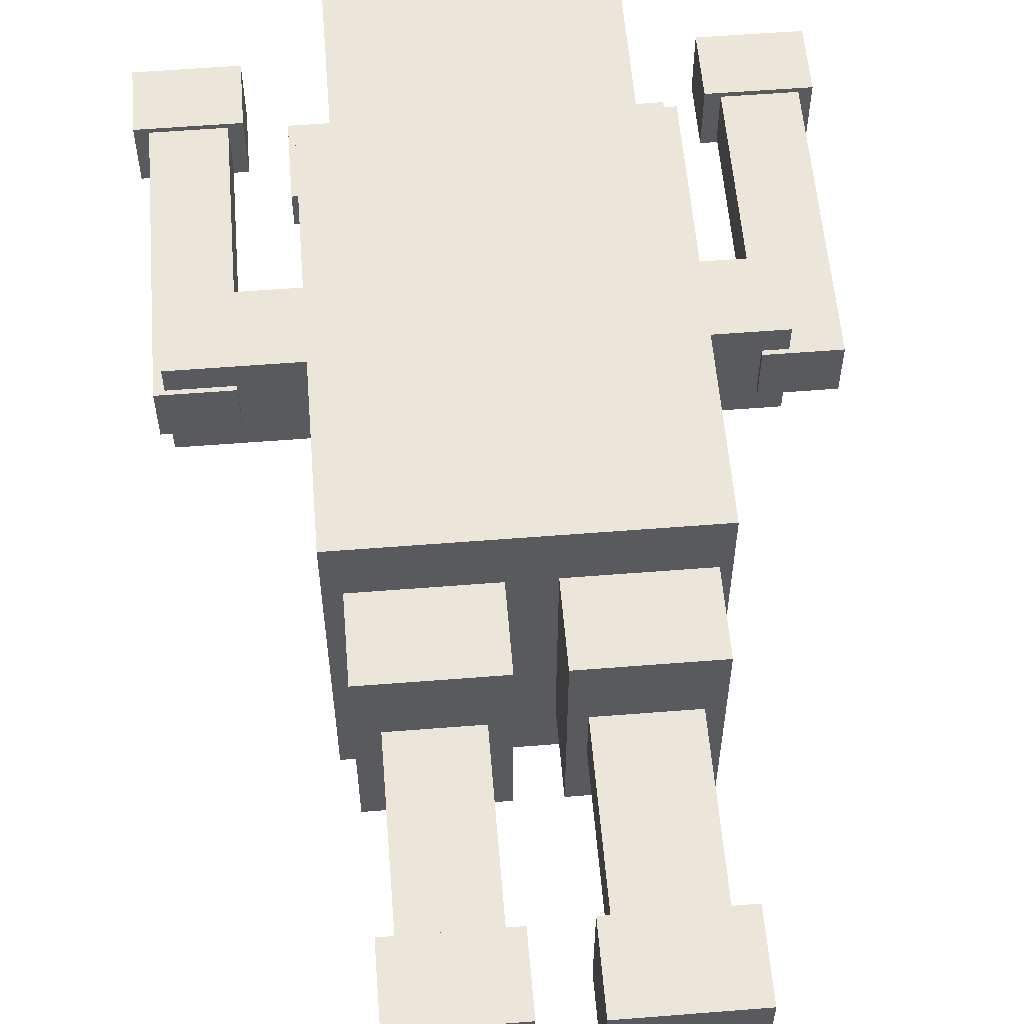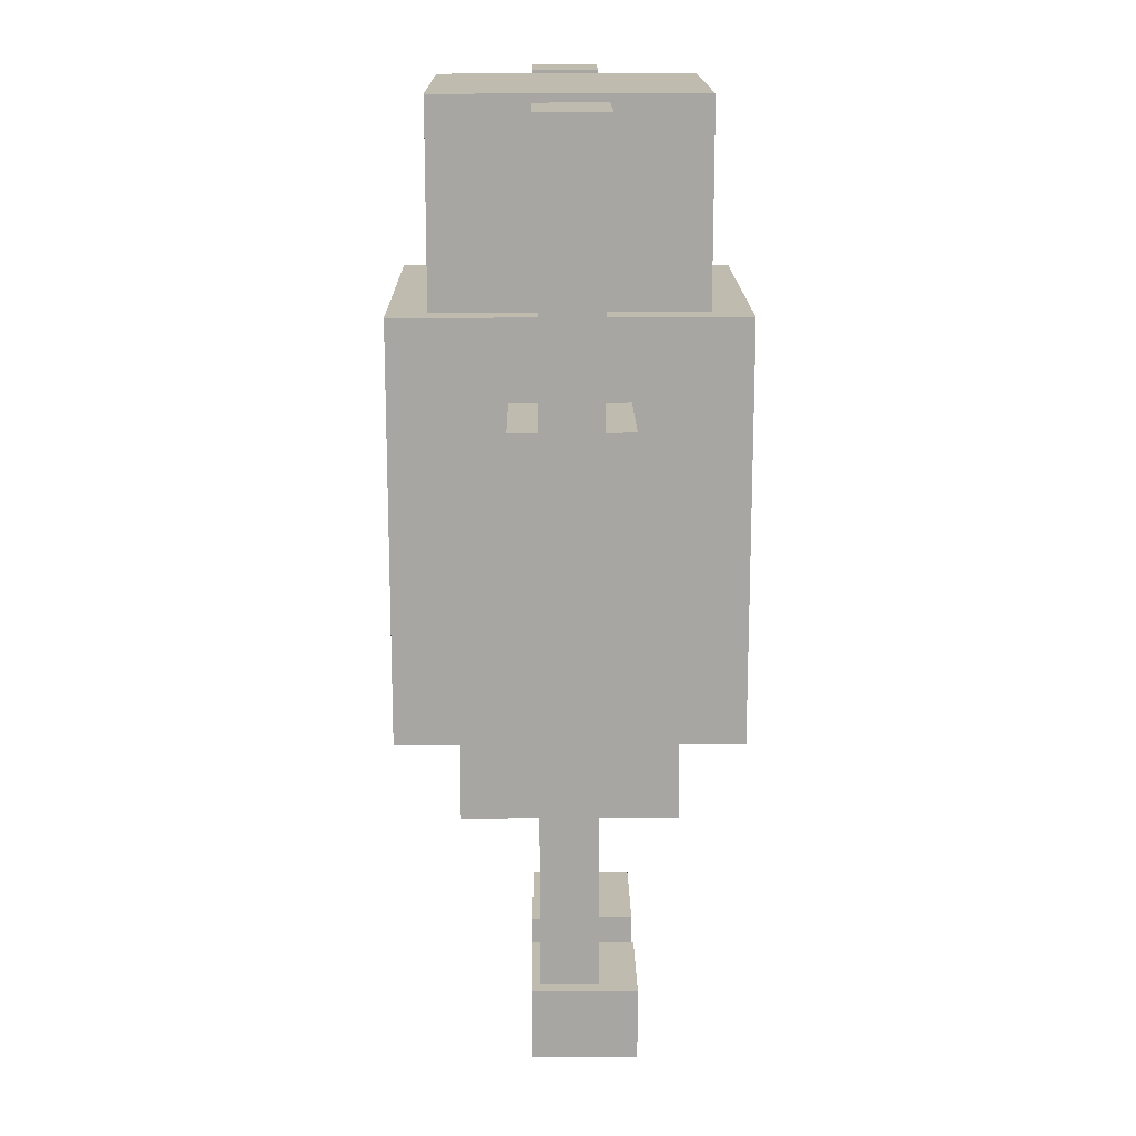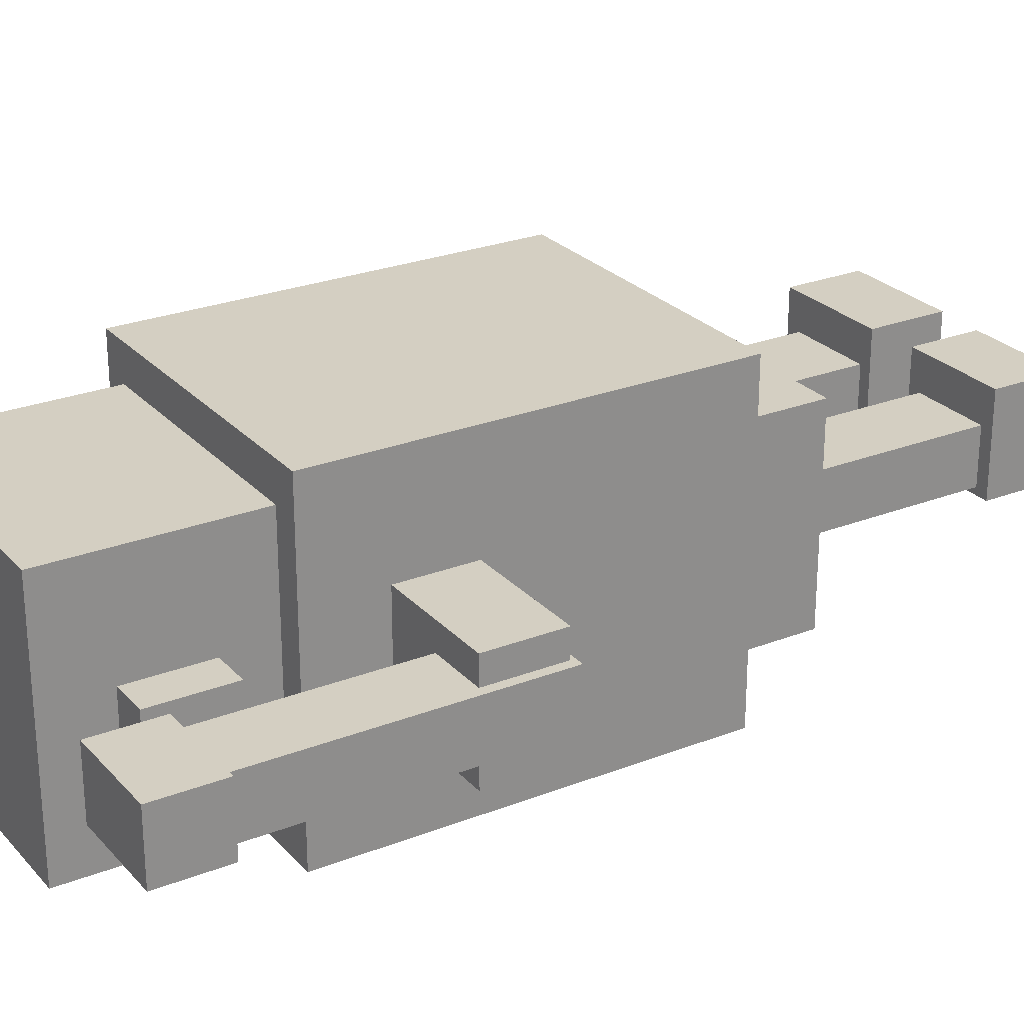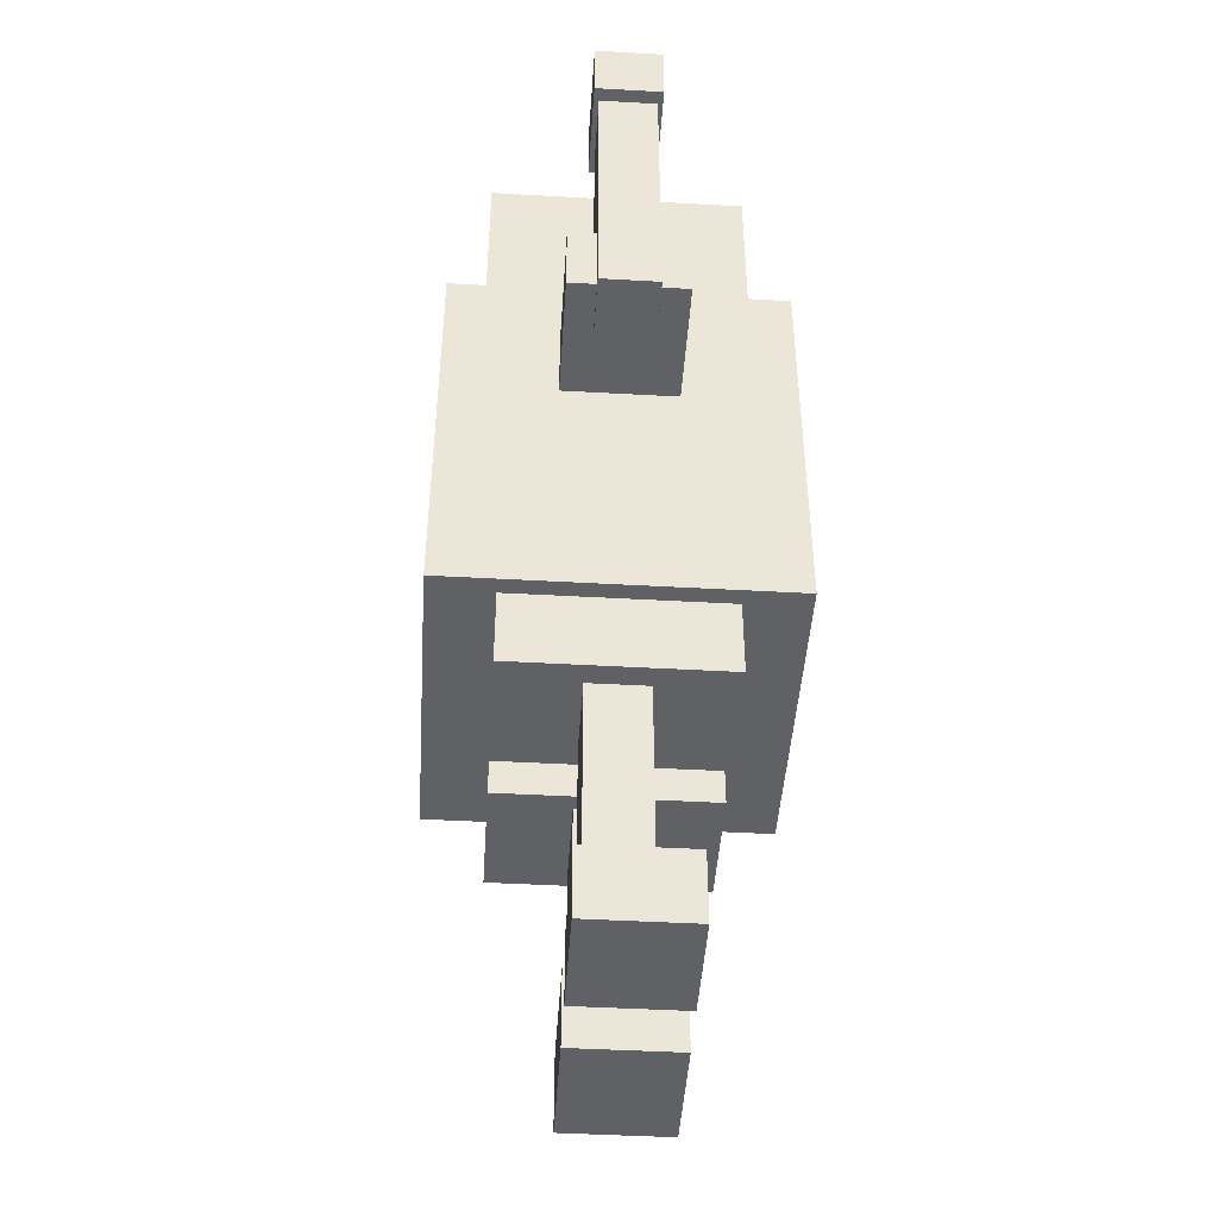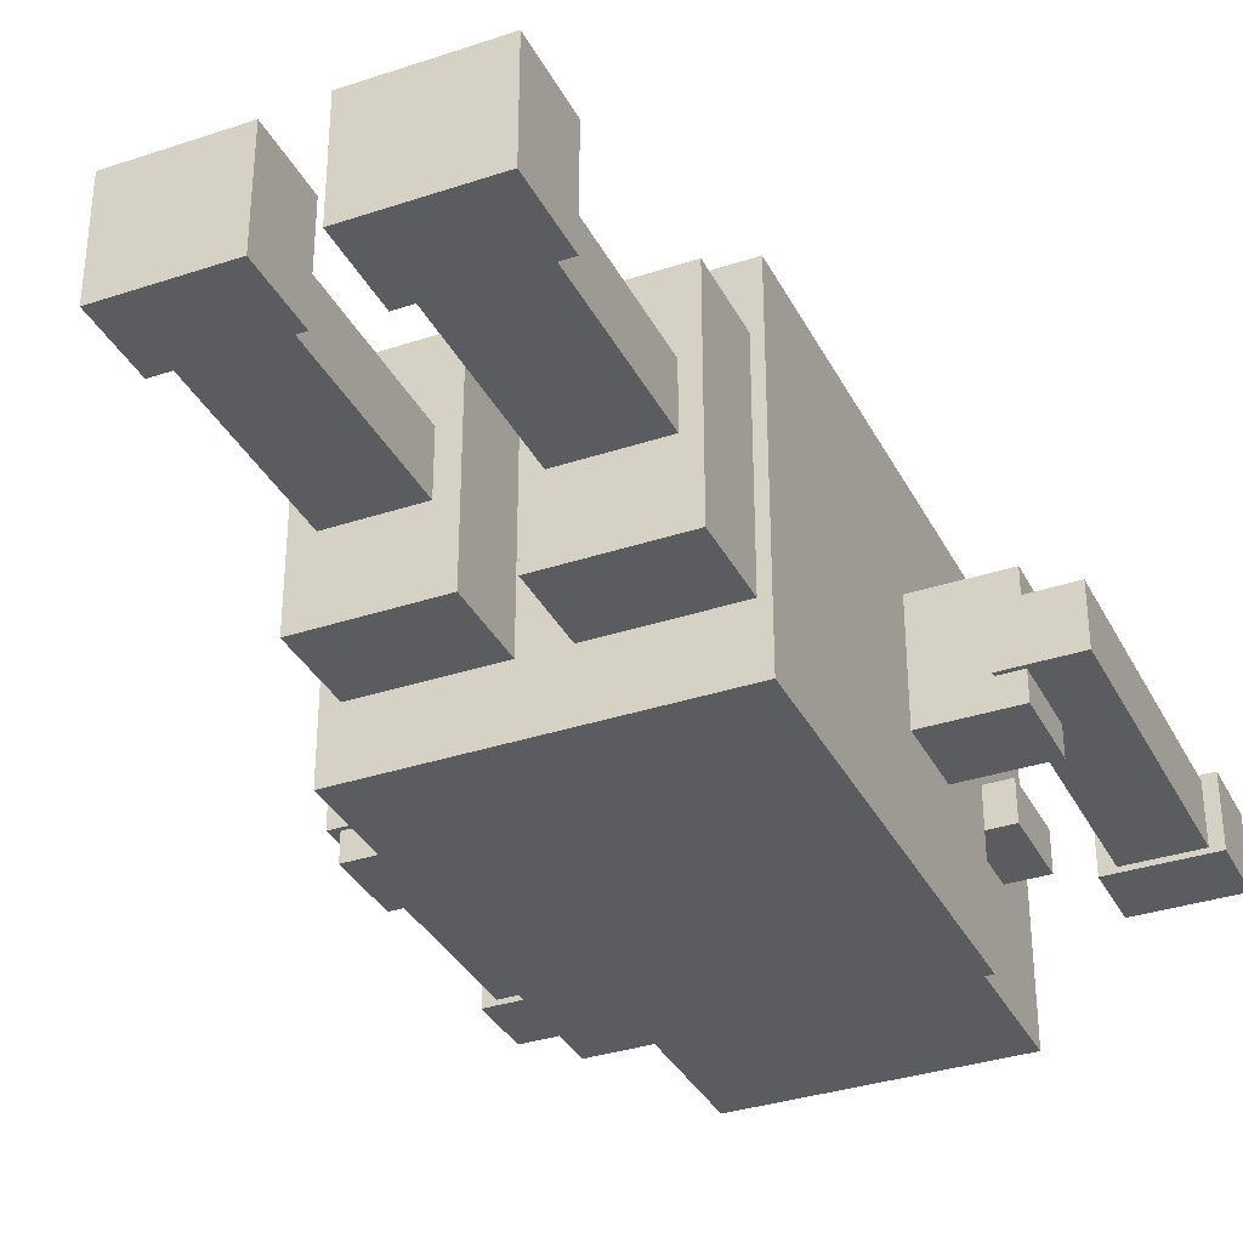
<metadata>
{"format":"obj","ext":"obj","renderer":"f3d","projection":"perspective","resolution":1024,"background":"white","views":[{"elev":57.5,"azim":-4.7,"up":"+Z"},{"elev":16.1,"azim":-90.7,"up":"+Y"},{"elev":25.8,"azim":-121.9,"up":"+Z"},{"elev":-45.6,"azim":-93.7,"up":"+Y"},{"elev":-34.4,"azim":24.1,"up":"+Z"}]}
</metadata>
<code>
g default
v -0.5727 2.192 0.6454
v 0.6464 2.192 0.6454
v -0.5727 3.769 0.6454
v 0.6464 3.769 0.6454
v -0.5727 3.769 -0.6454
v 0.6464 3.769 -0.6454
v -0.5727 2.192 -0.6454
v 0.6464 2.192 -0.6454
g pCube1 group3
f 1 2 3
f 3 2 4
f 3 4 5
f 5 4 6
f 5 6 7
f 7 6 8
f 7 8 1
f 1 8 2
f 2 8 4
f 4 8 6
f 7 1 5
f 5 1 3
g default
v -0.463 3.724 0.5
v -0.263 3.724 0.5
v -0.063 3.724 0.5
v 0.137 3.724 0.5
v 0.337 3.724 0.5
v 0.537 3.724 0.5
v -0.463 3.884 0.5
v -0.263 3.884 0.5
v -0.063 3.884 0.5
v 0.137 3.884 0.5
v 0.337 3.884 0.5
v 0.537 3.884 0.5
v -0.463 4.044 0.5
v -0.263 4.044 0.5
v -0.063 4.044 0.5
v 0.137 4.044 0.5
v 0.337 4.044 0.5
v 0.537 4.044 0.5
v -0.463 4.204 0.5
v -0.263 4.204 0.5
v -0.063 4.204 0.5
v 0.137 4.204 0.5
v 0.337 4.204 0.5
v 0.537 4.204 0.5
v -0.463 4.364 0.5
v -0.263 4.364 0.5
v -0.063 4.364 0.5
v 0.137 4.364 0.5
v 0.337 4.364 0.5
v 0.537 4.364 0.5
v -0.463 4.524 0.5
v -0.263 4.524 0.5
v -0.063 4.524 0.5
v 0.137 4.524 0.5
v 0.337 4.524 0.5
v 0.537 4.524 0.5
v -0.463 4.524 -0.5
v -0.263 4.524 -0.5
v -0.063 4.524 -0.5
v 0.137 4.524 -0.5
v 0.337 4.524 -0.5
v 0.537 4.524 -0.5
v -0.463 4.364 -0.5
v -0.263 4.364 -0.5
v -0.063 4.364 -0.5
v 0.137 4.364 -0.5
v 0.337 4.364 -0.5
v 0.537 4.364 -0.5
v -0.463 4.204 -0.5
v -0.263 4.204 -0.5
v -0.063 4.204 -0.5
v 0.137 4.204 -0.5
v 0.337 4.204 -0.5
v 0.537 4.204 -0.5
v -0.463 4.044 -0.5
v -0.263 4.044 -0.5
v -0.063 4.044 -0.5
v 0.137 4.044 -0.5
v 0.337 4.044 -0.5
v 0.537 4.044 -0.5
v -0.463 3.884 -0.5
v -0.263 3.884 -0.5
v -0.063 3.884 -0.5
v 0.137 3.884 -0.5
v 0.337 3.884 -0.5
v 0.537 3.884 -0.5
v -0.463 3.724 -0.5
v -0.263 3.724 -0.5
v -0.063 3.724 -0.5
v 0.137 3.724 -0.5
v 0.337 3.724 -0.5
v 0.537 3.724 -0.5
g group3 pCube2
f 9 10 15
f 15 10 16
f 10 11 16
f 16 11 17
f 11 12 17
f 17 12 18
f 12 13 18
f 18 13 19
f 13 14 19
f 19 14 20
f 15 16 21
f 21 16 22
f 16 17 22
f 22 17 23
f 17 18 23
f 23 18 24
f 18 19 24
f 24 19 25
f 19 20 25
f 25 20 26
f 21 22 27
f 27 22 28
f 22 23 28
f 28 23 29
f 23 24 29
f 29 24 30
f 24 25 30
f 30 25 31
f 25 26 31
f 31 26 32
f 27 28 33
f 33 28 34
f 28 29 34
f 34 29 35
f 29 30 35
f 35 30 36
f 30 31 36
f 36 31 37
f 31 32 37
f 37 32 38
f 33 34 39
f 39 34 40
f 34 35 40
f 40 35 41
f 35 36 41
f 41 36 42
f 36 37 42
f 42 37 43
f 37 38 43
f 43 38 44
f 39 40 45
f 45 40 46
f 40 41 46
f 46 41 47
f 41 42 47
f 47 42 48
f 42 43 48
f 48 43 49
f 43 44 49
f 49 44 50
f 45 46 51
f 51 46 52
f 46 47 52
f 52 47 53
f 47 48 53
f 53 48 54
f 48 49 54
f 54 49 55
f 49 50 55
f 55 50 56
f 51 52 57
f 57 52 58
f 52 53 58
f 58 53 59
f 53 54 59
f 59 54 60
f 54 55 60
f 60 55 61
f 55 56 61
f 61 56 62
f 57 58 63
f 63 58 64
f 58 59 64
f 64 59 65
f 59 60 65
f 65 60 66
f 60 61 66
f 66 61 67
f 61 62 67
f 67 62 68
f 63 64 69
f 69 64 70
f 64 65 70
f 70 65 71
f 65 66 71
f 71 66 72
f 66 67 72
f 72 67 73
f 67 68 73
f 73 68 74
f 69 70 75
f 75 70 76
f 70 71 76
f 76 71 77
f 71 72 77
f 77 72 78
f 72 73 78
f 78 73 79
f 73 74 79
f 79 74 80
f 75 76 9
f 9 76 10
f 76 77 10
f 10 77 11
f 77 78 11
f 11 78 12
f 78 79 12
f 12 79 13
f 79 80 13
f 13 80 14
f 14 80 20
f 20 80 74
f 20 74 26
f 26 74 68
f 26 68 32
f 32 68 62
f 32 62 38
f 38 62 56
f 38 56 44
f 44 56 50
f 75 9 69
f 69 9 15
f 69 15 63
f 63 15 21
f 63 21 57
f 57 21 27
f 57 27 51
f 51 27 33
f 51 33 45
f 45 33 39
g default
v -0.6135 3.967 0.07527
v -0.4629 3.967 0.07527
v -0.6135 4.279 0.07527
v -0.4629 4.279 0.07527
v -0.6135 4.279 -0.07527
v -0.4629 4.279 -0.07527
v -0.6135 3.967 -0.07527
v -0.4629 3.967 -0.07527
g group3 pCube3
f 81 82 83
f 83 82 84
f 83 84 85
f 85 84 86
f 85 86 87
f 87 86 88
f 87 88 81
f 81 88 82
f 82 88 84
f 84 88 86
f 87 81 85
f 85 81 83
g default
v 0.5363 3.967 0.07527
v 0.6868 3.967 0.07527
v 0.5363 4.279 0.07527
v 0.6868 4.279 0.07527
v 0.5363 4.279 -0.07527
v 0.6868 4.279 -0.07527
v 0.5363 3.967 -0.07527
v 0.6868 3.967 -0.07527
g group3 pCube4
f 89 90 91
f 91 90 92
f 91 92 93
f 93 92 94
f 93 94 95
f 95 94 96
f 95 96 89
f 89 96 90
f 90 96 92
f 92 96 94
f 95 89 93
f 93 89 91
g default
v -1.087 3.156 0.1105
v -0.8169 3.156 0.1105
v -1.087 4.271 0.1105
v -0.8169 4.271 0.1105
v -1.087 4.271 -0.1105
v -0.8169 4.271 -0.1105
v -1.087 3.156 -0.1105
v -0.8169 3.156 -0.1105
g group3 pCube5
f 97 98 99
f 99 98 100
f 99 100 101
f 101 100 102
f 101 102 103
f 103 102 104
f 103 104 97
f 97 104 98
f 98 104 100
f 100 104 102
f 103 97 101
f 101 97 99
g default
v -0.4676 3.174 0.2172
v -0.4676 3.47 0.2172
v -1.05 3.174 0.2172
v -1.05 3.47 0.2172
v -1.05 3.174 -0.2172
v -1.05 3.47 -0.2172
v -0.4676 3.174 -0.2172
v -0.4676 3.47 -0.2172
g group3 pCube6
f 105 106 107
f 107 106 108
f 107 108 109
f 109 108 110
f 109 110 111
f 111 110 112
f 111 112 105
f 105 112 106
f 106 112 108
f 108 112 110
f 111 105 109
f 109 105 107
g default
v 0.9732 3.174 0.2172
v 0.9732 3.47 0.2172
v 0.3909 3.174 0.2172
v 0.3909 3.47 0.2172
v 0.3909 3.174 -0.2172
v 0.3909 3.47 -0.2172
v 0.9732 3.174 -0.2172
v 0.9732 3.47 -0.2172
g group3 pCube8
f 113 114 115
f 115 114 116
f 115 116 117
f 117 116 118
f 117 118 119
f 119 118 120
f 119 120 113
f 113 120 114
f 114 120 116
f 116 120 118
f 119 113 117
f 117 113 115
g default
v -1.14 4.257 0.1303
v -0.7643 4.257 0.1303
v -1.14 4.518 0.1303
v -0.7643 4.518 0.1303
v -1.14 4.518 -0.1303
v -0.7643 4.518 -0.1303
v -1.14 4.257 -0.1303
v -0.7643 4.257 -0.1303
g group3 pCube9
f 121 122 123
f 123 122 124
f 123 124 125
f 125 124 126
f 125 126 127
f 127 126 128
f 127 128 121
f 121 128 122
f 122 128 124
f 124 128 126
f 127 121 125
f 125 121 123
g default
v 0.8254 4.257 0.1303
v 1.201 4.257 0.1303
v 0.8254 4.518 0.1303
v 1.201 4.518 0.1303
v 0.8254 4.518 -0.1303
v 1.201 4.518 -0.1303
v 0.8254 4.257 -0.1303
v 1.201 4.257 -0.1303
g group3 pCube10
f 129 130 131
f 131 130 132
f 131 132 133
f 133 132 134
f 133 134 135
f 135 134 136
f 135 136 129
f 129 136 130
f 130 136 132
f 132 136 134
f 135 129 133
f 133 129 131
g default
v 0.8826 3.156 0.1105
v 1.153 3.156 0.1105
v 0.8826 4.271 0.1105
v 1.153 4.271 0.1105
v 0.8826 4.271 -0.1105
v 1.153 4.271 -0.1105
v 0.8826 3.156 -0.1105
v 1.153 3.156 -0.1105
g group3 pCube12
f 137 138 139
f 139 138 140
f 139 140 141
f 141 140 142
f 141 142 143
f 143 142 144
f 143 144 137
f 137 144 138
f 138 144 140
f 140 144 142
f 143 137 141
f 141 137 139
g default
v 0.8254 4.257 0.1105
v 1.201 4.257 0.1105
v 0.8254 4.518 0.1105
v 1.201 4.518 0.1105
v 0.8254 4.518 -0.1105
v 1.201 4.518 -0.1105
v 0.8254 4.257 -0.1105
v 1.201 4.257 -0.1105
g group3 pCube13
f 145 146 147
f 147 146 148
f 147 148 149
f 149 148 150
f 149 150 151
f 151 150 152
f 151 152 145
f 145 152 146
f 146 152 148
f 148 152 150
f 151 145 149
f 149 145 147
g default
v -0.426 1.133 0.1125
v -0.1083 1.133 0.1125
v -0.426 2.268 0.1125
v -0.1083 2.268 0.1125
v -0.426 2.268 -0.1125
v -0.1083 2.268 -0.1125
v -0.426 1.133 -0.1125
v -0.1083 1.133 -0.1125
g group3 pCube14
f 153 154 155
f 155 154 156
f 155 156 157
f 157 156 158
f 157 158 159
f 159 158 160
f 159 160 153
f 153 160 154
f 154 160 156
f 156 160 158
f 159 153 157
f 157 153 155
g default
v -0.4801 0.8732 0.261
v -0.05485 0.8732 0.261
v -0.4801 1.156 0.261
v -0.05485 1.156 0.261
v -0.4801 1.156 -0.142
v -0.05485 1.156 -0.142
v -0.4801 0.8732 -0.142
v -0.05485 0.8732 -0.142
g group3 pCube15
f 161 162 163
f 163 162 164
f 163 164 165
f 165 164 166
f 165 166 167
f 167 166 168
f 167 168 161
f 161 168 162
f 162 168 164
f 164 168 166
f 167 161 165
f 165 161 163
g default
v 0.1932 1.078 0.1125
v 0.5417 1.078 0.1125
v 0.1932 2.323 0.1125
v 0.5417 2.323 0.1125
v 0.1932 2.323 -0.1125
v 0.5417 2.323 -0.1125
v 0.1932 1.078 -0.1125
v 0.5417 1.078 -0.1125
g group3 pCube16
f 169 170 171
f 171 170 172
f 171 172 173
f 173 172 174
f 173 174 175
f 175 174 176
f 175 176 169
f 169 176 170
f 170 176 172
f 172 176 174
f 175 169 173
f 173 169 171
g default
v 0.1418 0.8595 0.261
v 0.6083 0.8595 0.261
v 0.1418 1.17 0.261
v 0.6083 1.17 0.261
v 0.1418 1.17 -0.142
v 0.6083 1.17 -0.142
v 0.1418 0.8595 -0.142
v 0.6083 0.8595 -0.142
g group3 pCube17
f 177 178 179
f 179 178 180
f 179 180 181
f 181 180 182
f 181 182 183
f 183 182 184
f 183 184 177
f 177 184 178
f 178 184 180
f 180 184 182
f 183 177 181
f 181 177 179
g default
v -0.5091 1.878 0.4051
v -0.03192 1.878 0.4051
v -0.5091 2.229 0.4051
v -0.03192 2.229 0.4051
v -0.5091 2.229 -0.4051
v -0.03192 2.229 -0.4051
v -0.5091 1.878 -0.4051
v -0.03192 1.878 -0.4051
g group3 pCube18
f 185 186 187
f 187 186 188
f 187 188 189
f 189 188 190
f 189 190 191
f 191 190 192
f 191 192 185
f 185 192 186
f 186 192 188
f 188 192 190
f 191 185 189
f 189 185 187
g default
v 0.1292 1.878 0.4051
v 0.6064 1.878 0.4051
v 0.1292 2.229 0.4051
v 0.6064 2.229 0.4051
v 0.1292 2.229 -0.4051
v 0.6064 2.229 -0.4051
v 0.1292 1.878 -0.4051
v 0.6064 1.878 -0.4051
g group3 pCube19
f 193 194 195
f 195 194 196
f 195 196 197
f 197 196 198
f 197 198 199
f 199 198 200
f 199 200 193
f 193 200 194
f 194 200 196
f 196 200 198
f 199 193 197
f 197 193 195

</code>
